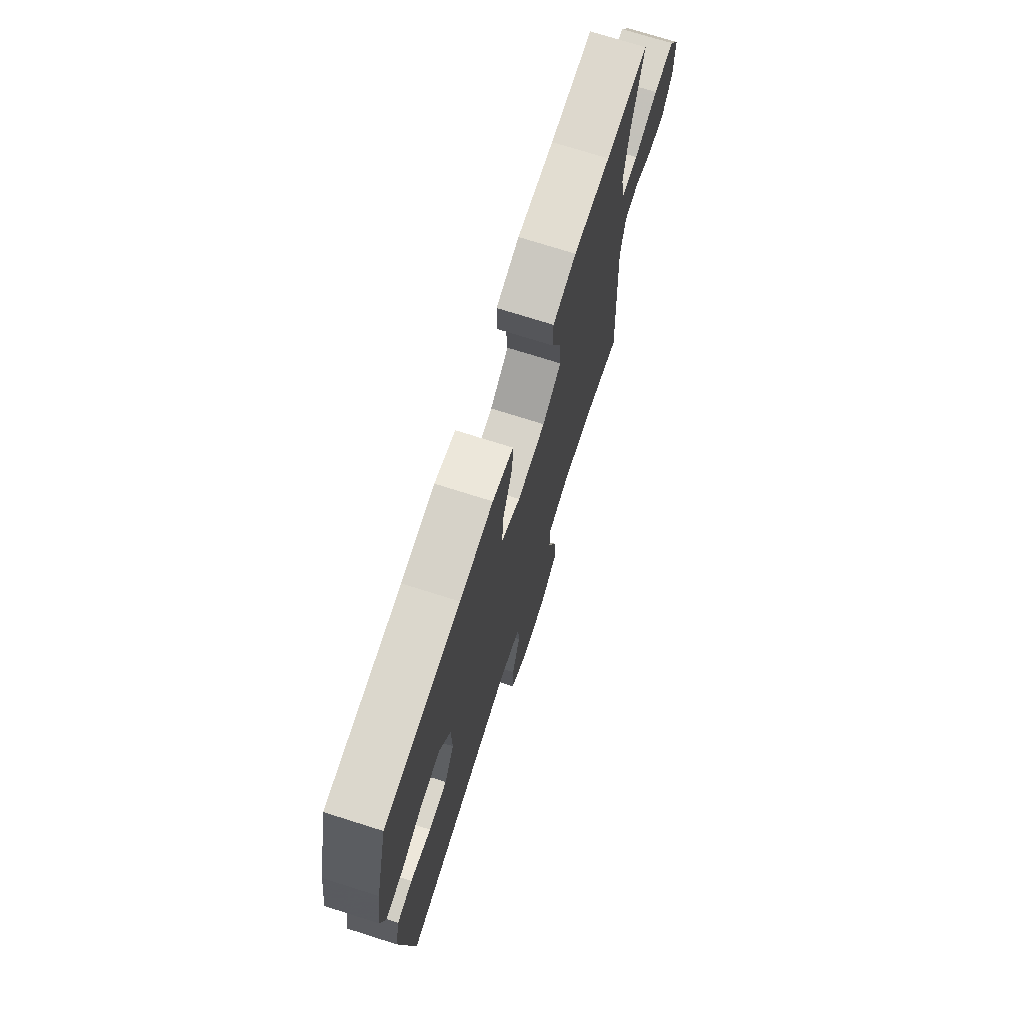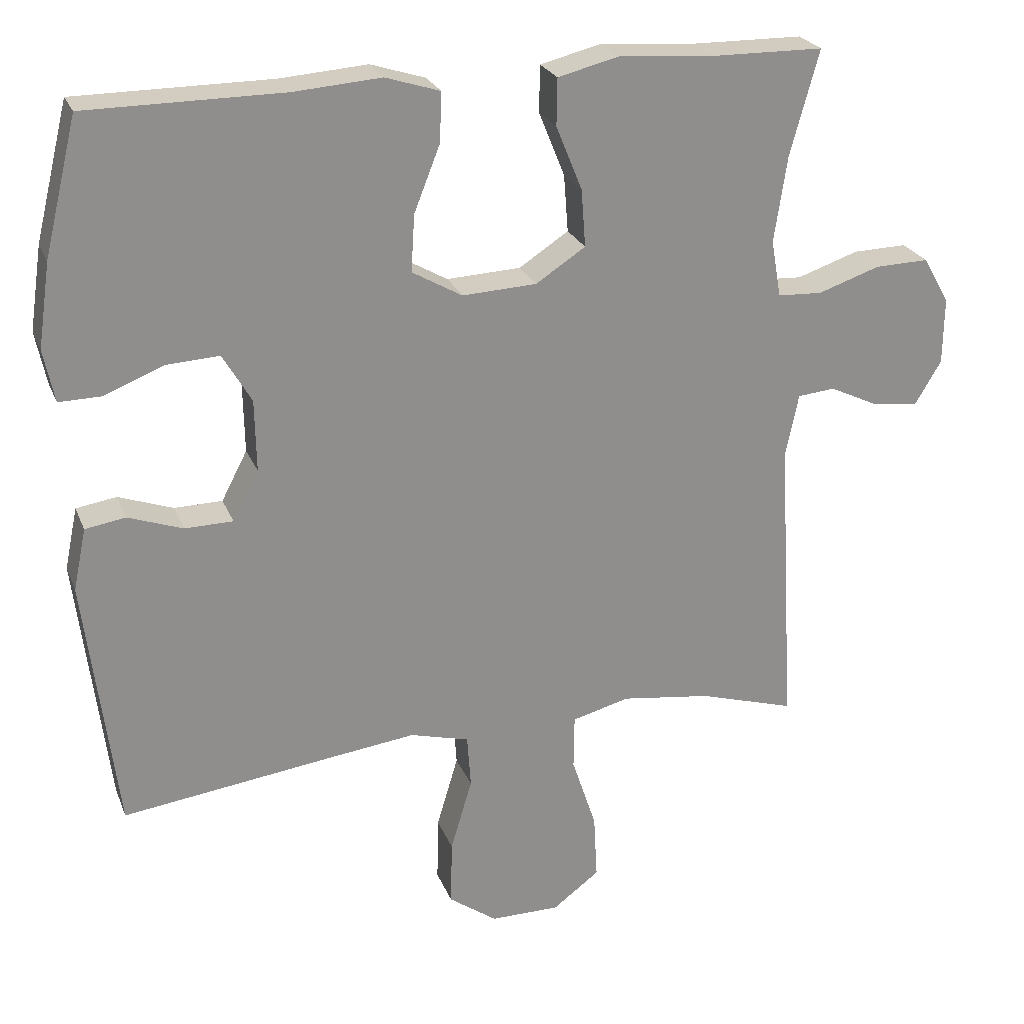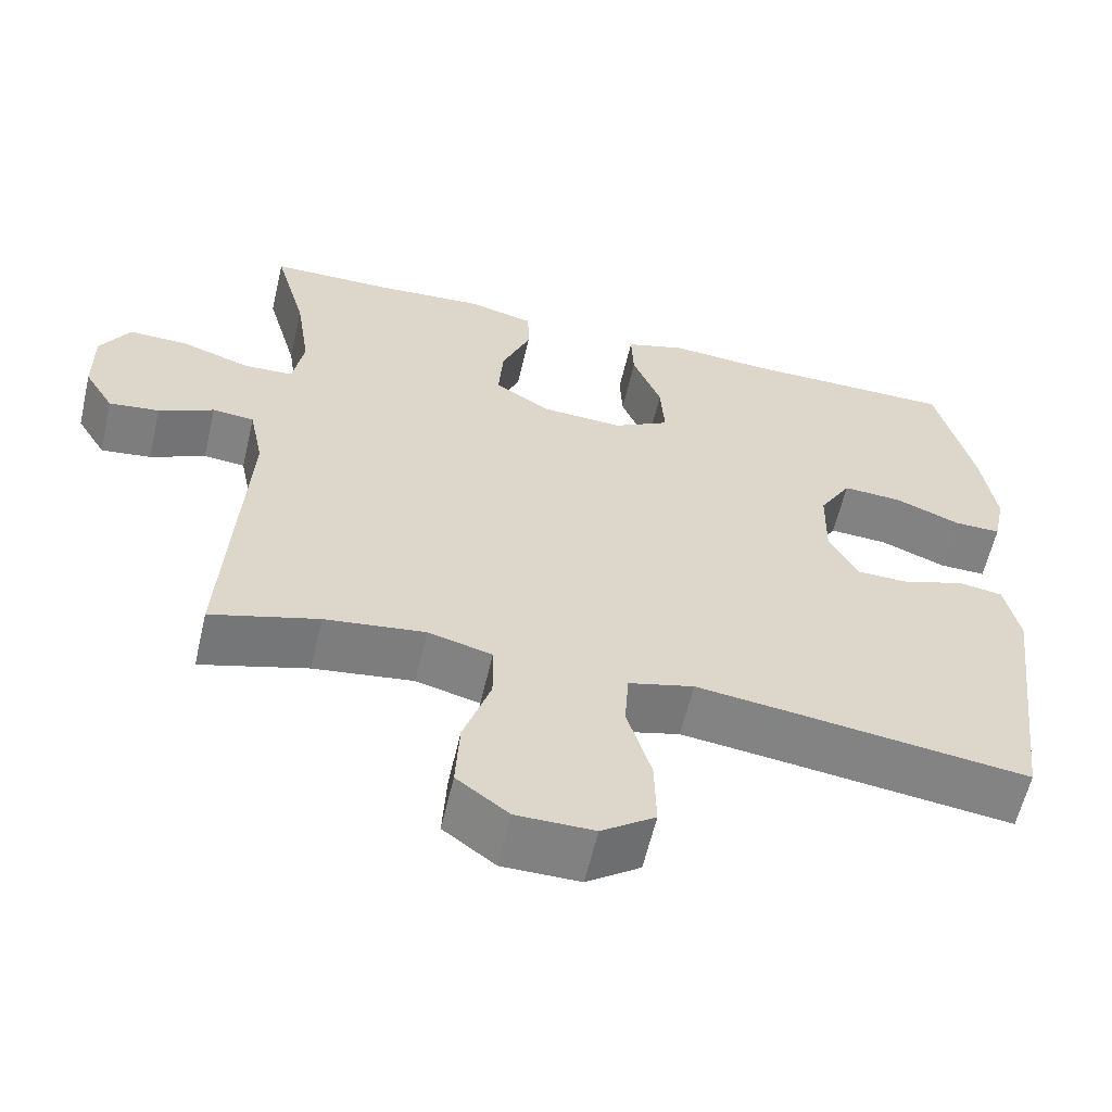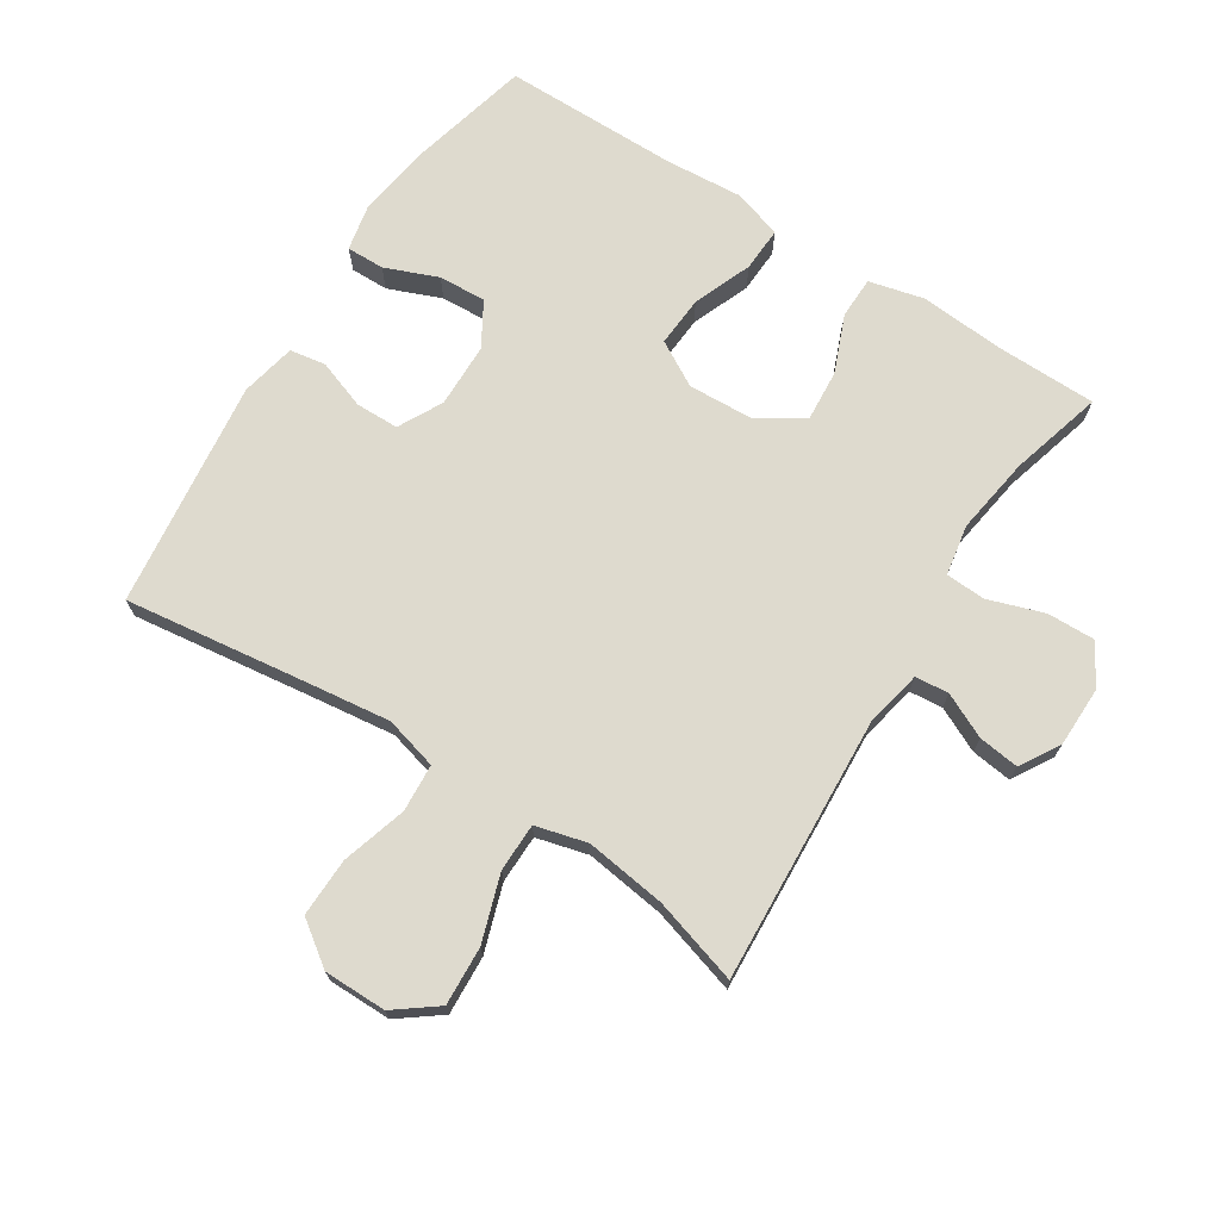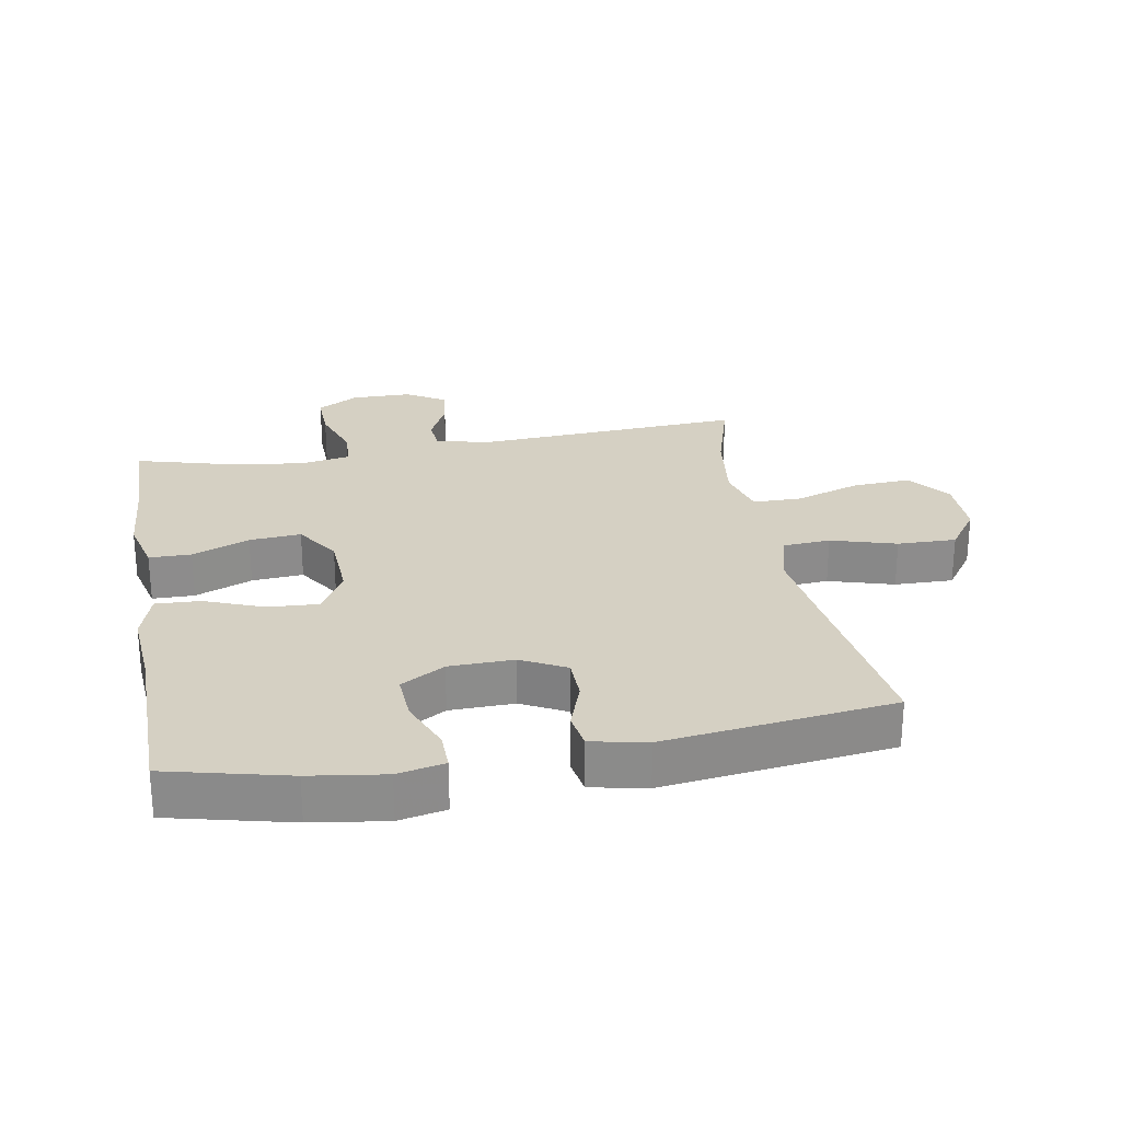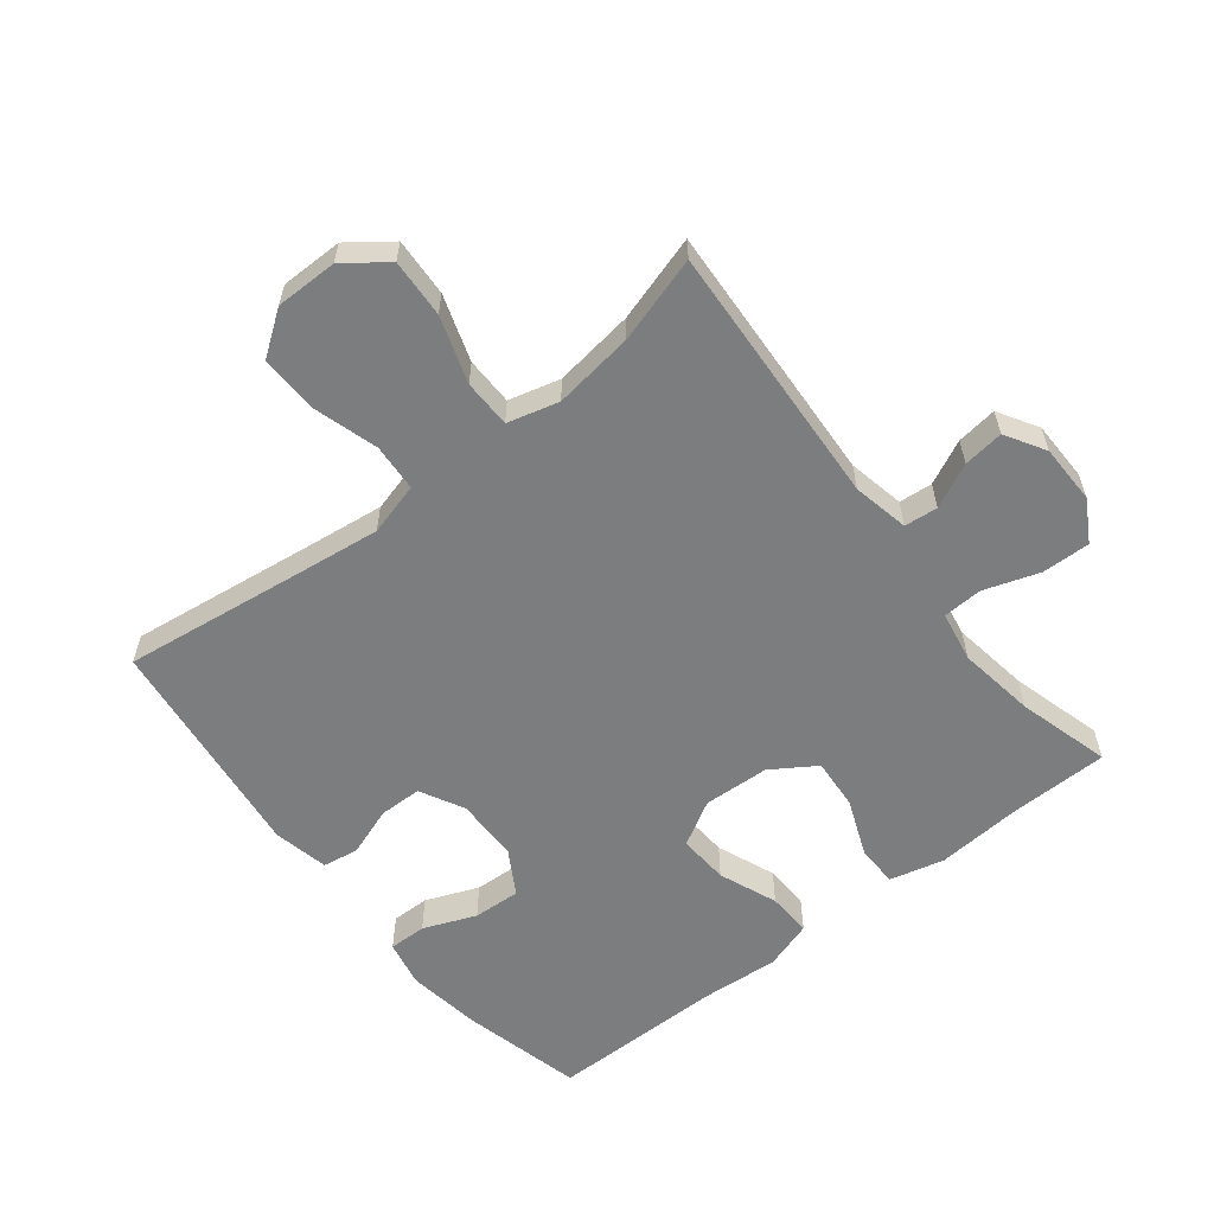
<metadata>
{"format":"obj","ext":"obj","renderer":"f3d","projection":"perspective","resolution":1024,"background":"white","views":[{"elev":73.0,"azim":107.6,"up":"+Z"},{"elev":24.4,"azim":161.7,"up":"+Z"},{"elev":-60.4,"azim":-13.1,"up":"+Z"},{"elev":71.1,"azim":-147.4,"up":"+Y"},{"elev":26.1,"azim":79.8,"up":"+Y"},{"elev":-59.0,"azim":-141.7,"up":"+Y"}]}
</metadata>
<code>
v 0.5 0.07 -0.5
v 0.212 0.07 -0.462
v 0.085 0.07 -0.446
v 0.003 0.07 -0.468
v -0.002 0.07 -0.542
v 0.028 0.07 -0.643
v 0.03 0.07 -0.734
v -0.037 0.07 -0.782
v -0.134 0.07 -0.782
v -0.199 0.07 -0.733
v -0.194 0.07 -0.642
v -0.16 0.07 -0.539
v -0.161 0.07 -0.464
v -0.241 0.07 -0.443
v -0.366 0.07 -0.46
v -0.5 0.07 -0.5
v -0.476 0.07 -0.087
v -0.494 0.07 0.001
v -0.546 0.07 0.006
v -0.615 0.07 -0.027
v -0.678 0.07 -0.035
v -0.715 0.07 0.027
v -0.716 0.07 0.12
v -0.679 0.07 0.184
v -0.604 0.07 0.182
v -0.518 0.07 0.153
v -0.456 0.07 0.156
v -0.442 0.07 0.235
v -0.46 0.07 0.355
v -0.5 0.07 0.5
v -0.345 0.07 0.502
v -0.212 0.07 0.512
v -0.127 0.07 0.491
v -0.126 0.07 0.426
v -0.162 0.07 0.337
v -0.168 0.07 0.257
v -0.099 0.07 0.212
v 0.004 0.07 0.207
v 0.074 0.07 0.247
v 0.069 0.07 0.326
v 0.033 0.07 0.417
v 0.03 0.07 0.486
v 0.106 0.07 0.51
v 0.227 0.07 0.501
v 0.5 0.07 0.5
v 0.546 0.07 0.312
v 0.563 0.07 0.196
v 0.548 0.07 0.123
v 0.489 0.07 0.124
v 0.407 0.07 0.157
v 0.333 0.07 0.161
v 0.293 0.07 0.093
v 0.291 0.07 -0.007
v 0.327 0.07 -0.076
v 0.394 0.07 -0.077
v 0.47 0.07 -0.05
v 0.526 0.07 -0.059
v 0.544 0.07 -0.145
v 0.5 0 -0.5
v 0.212 0 -0.462
v 0.085 0 -0.446
v 0.003 0 -0.468
v -0.002 0 -0.542
v 0.028 0 -0.643
v 0.03 0 -0.734
v -0.037 0 -0.782
v -0.134 0 -0.782
v -0.199 0 -0.733
v -0.194 0 -0.642
v -0.16 0 -0.539
v -0.161 0 -0.464
v -0.241 0 -0.443
v -0.366 0 -0.46
v -0.5 0 -0.5
v -0.476 0 -0.087
v -0.494 0 0.001
v -0.546 0 0.006
v -0.615 0 -0.027
v -0.678 0 -0.035
v -0.715 0 0.027
v -0.716 0 0.12
v -0.679 0 0.184
v -0.604 0 0.182
v -0.518 0 0.153
v -0.456 0 0.156
v -0.442 0 0.235
v -0.46 0 0.355
v -0.5 0 0.5
v -0.345 0 0.502
v -0.212 0 0.512
v -0.127 0 0.491
v -0.126 0 0.426
v -0.162 0 0.337
v -0.168 0 0.257
v -0.099 0 0.212
v 0.004 0 0.207
v 0.074 0 0.247
v 0.069 0 0.326
v 0.033 0 0.417
v 0.03 0 0.486
v 0.106 0 0.51
v 0.227 0 0.501
v 0.5 0 0.5
v 0.546 0 0.312
v 0.563 0 0.196
v 0.548 0 0.123
v 0.489 0 0.124
v 0.407 0 0.157
v 0.333 0 0.161
v 0.293 0 0.093
v 0.291 0 -0.007
v 0.327 0 -0.076
v 0.394 0 -0.077
v 0.47 0 -0.05
v 0.526 0 -0.059
v 0.544 0 -0.145
f 55 56 57 58
f 54 55 58 1
f 53 54 1 2
f 52 53 2 3
f 47 48 49 50
f 47 50 51
f 44 45 46 47
f 44 47 51
f 43 44 51 52
f 40 41 42 43
f 39 40 43 52
f 32 33 34 35
f 31 32 35 36
f 29 30 31 36
f 28 29 36 37
f 23 24 25 26
f 23 26 27
f 22 23 27
f 19 20 21 22
f 18 19 22 27
f 17 18 27
f 15 16 17 27
f 14 15 27 28
f 9 10 11 12
f 9 12 13
f 8 9 13
f 5 6 7 8
f 4 5 8 13
f 38 39 52 3
f 13 14 28 37
f 13 37 38
f 3 4 13 38
f 116 115 114 113
f 59 116 113 112
f 60 59 112 111
f 61 60 111 110
f 108 107 106 105
f 109 108 105
f 105 104 103 102
f 109 105 102
f 110 109 102 101
f 101 100 99 98
f 110 101 98 97
f 93 92 91 90
f 94 93 90 89
f 94 89 88 87
f 95 94 87 86
f 84 83 82 81
f 85 84 81
f 85 81 80
f 80 79 78 77
f 85 80 77 76
f 85 76 75
f 85 75 74 73
f 86 85 73 72
f 70 69 68 67
f 71 70 67
f 71 67 66
f 66 65 64 63
f 71 66 63 62
f 61 110 97 96
f 95 86 72 71
f 96 95 71
f 96 71 62 61
f 1 59 60 2
f 2 60 61 3
f 3 61 62 4
f 4 62 63 5
f 5 63 64 6
f 6 64 65 7
f 7 65 66 8
f 8 66 67 9
f 9 67 68 10
f 10 68 69 11
f 11 69 70 12
f 12 70 71 13
f 13 71 72 14
f 14 72 73 15
f 15 73 74 16
f 16 74 75 17
f 17 75 76 18
f 18 76 77 19
f 19 77 78 20
f 20 78 79 21
f 21 79 80 22
f 22 80 81 23
f 23 81 82 24
f 24 82 83 25
f 25 83 84 26
f 26 84 85 27
f 27 85 86 28
f 28 86 87 29
f 29 87 88 30
f 30 88 89 31
f 31 89 90 32
f 32 90 91 33
f 33 91 92 34
f 34 92 93 35
f 35 93 94 36
f 36 94 95 37
f 37 95 96 38
f 38 96 97 39
f 39 97 98 40
f 40 98 99 41
f 41 99 100 42
f 42 100 101 43
f 43 101 102 44
f 44 102 103 45
f 45 103 104 46
f 46 104 105 47
f 47 105 106 48
f 48 106 107 49
f 49 107 108 50
f 50 108 109 51
f 51 109 110 52
f 52 110 111 53
f 53 111 112 54
f 54 112 113 55
f 55 113 114 56
f 56 114 115 57
f 57 115 116 58
f 58 116 59 1

</code>
